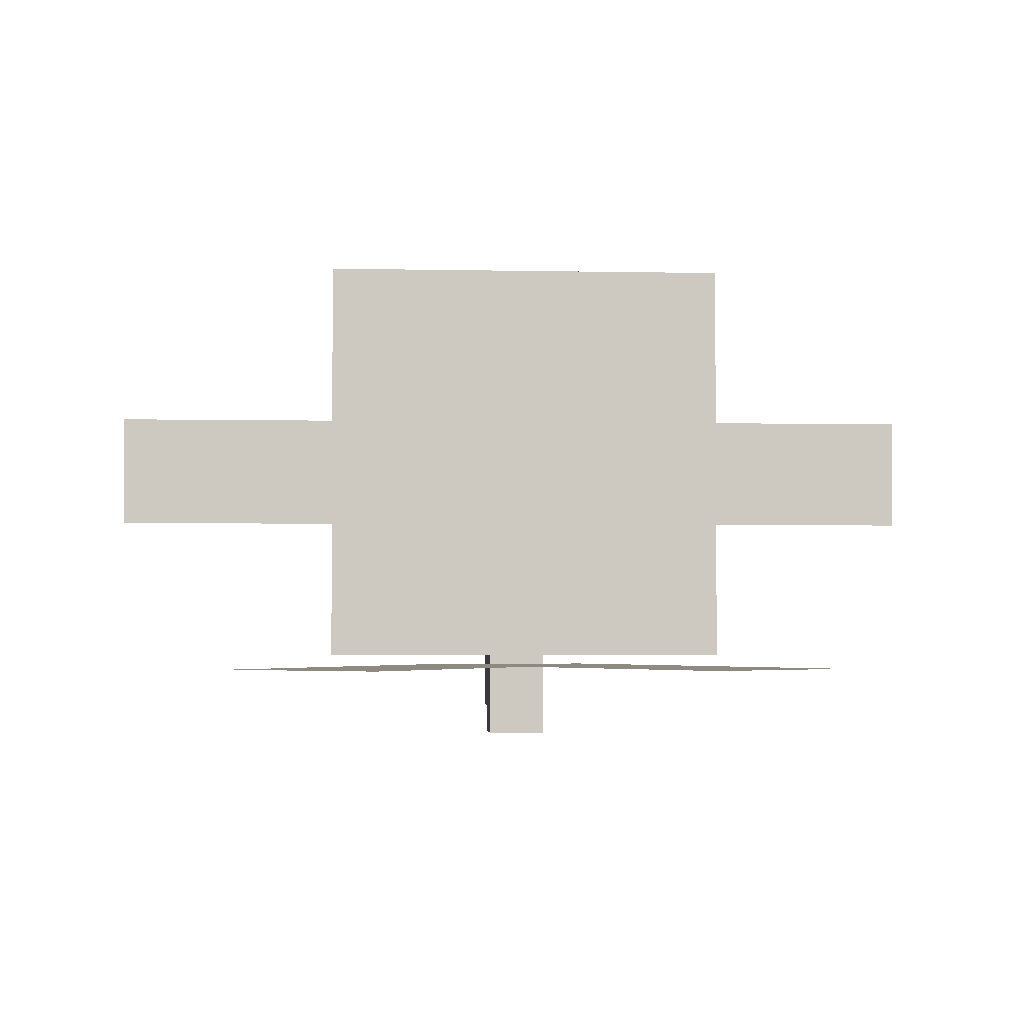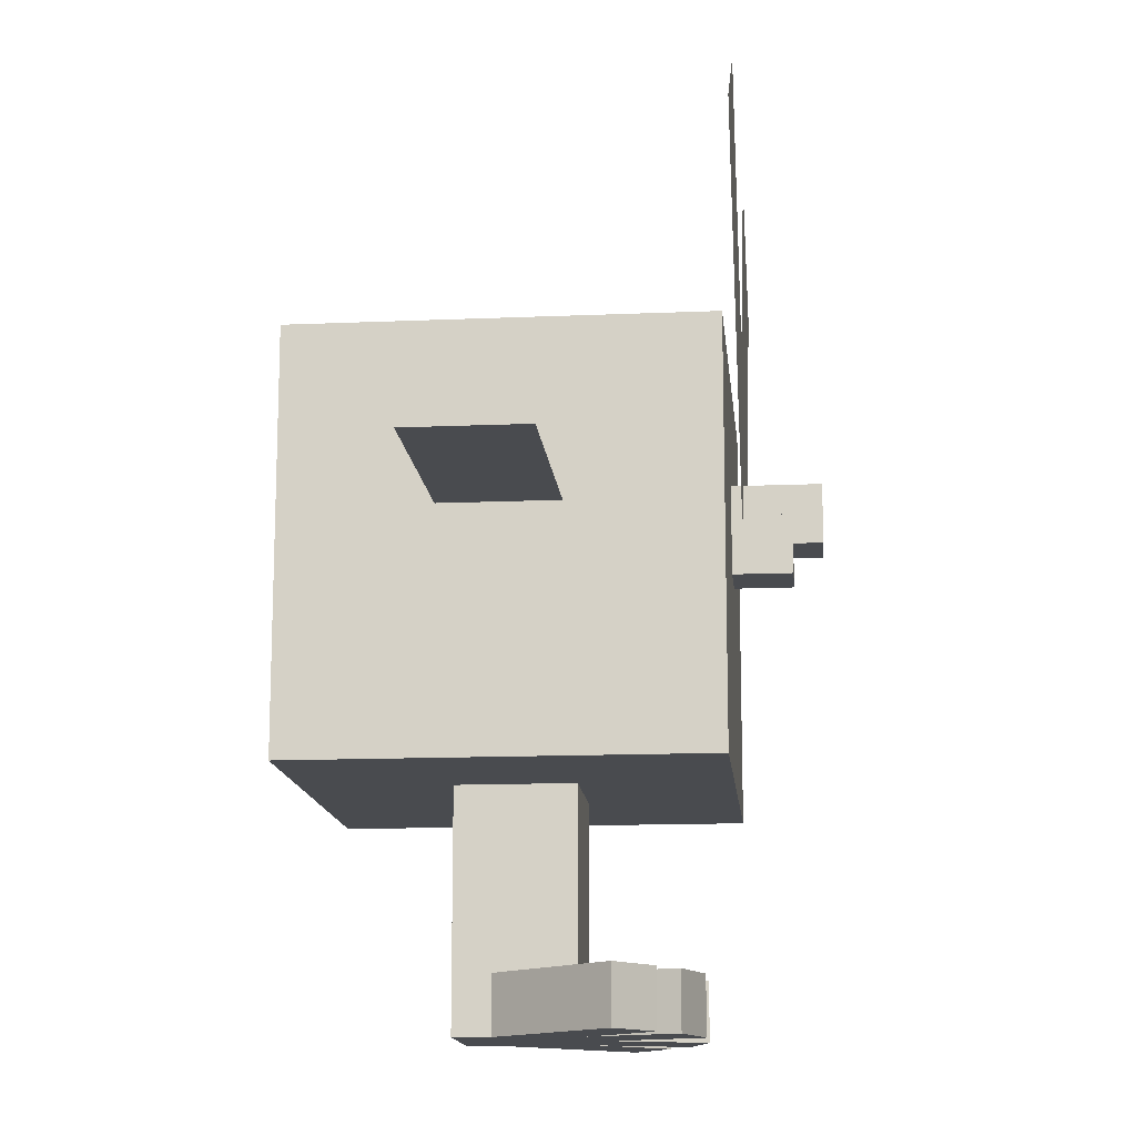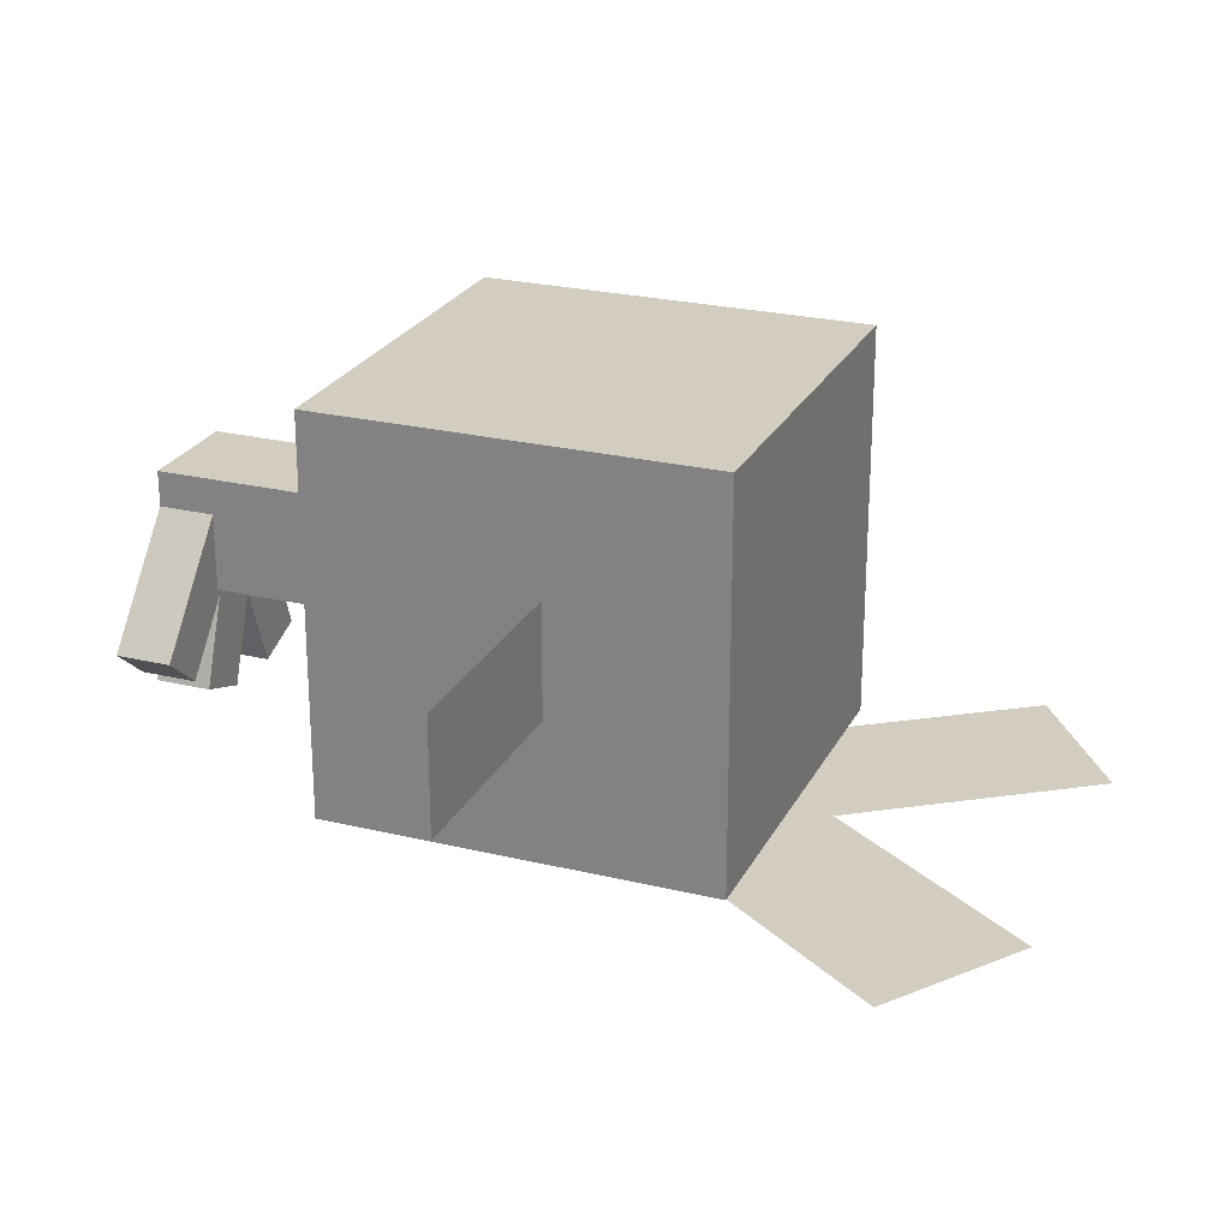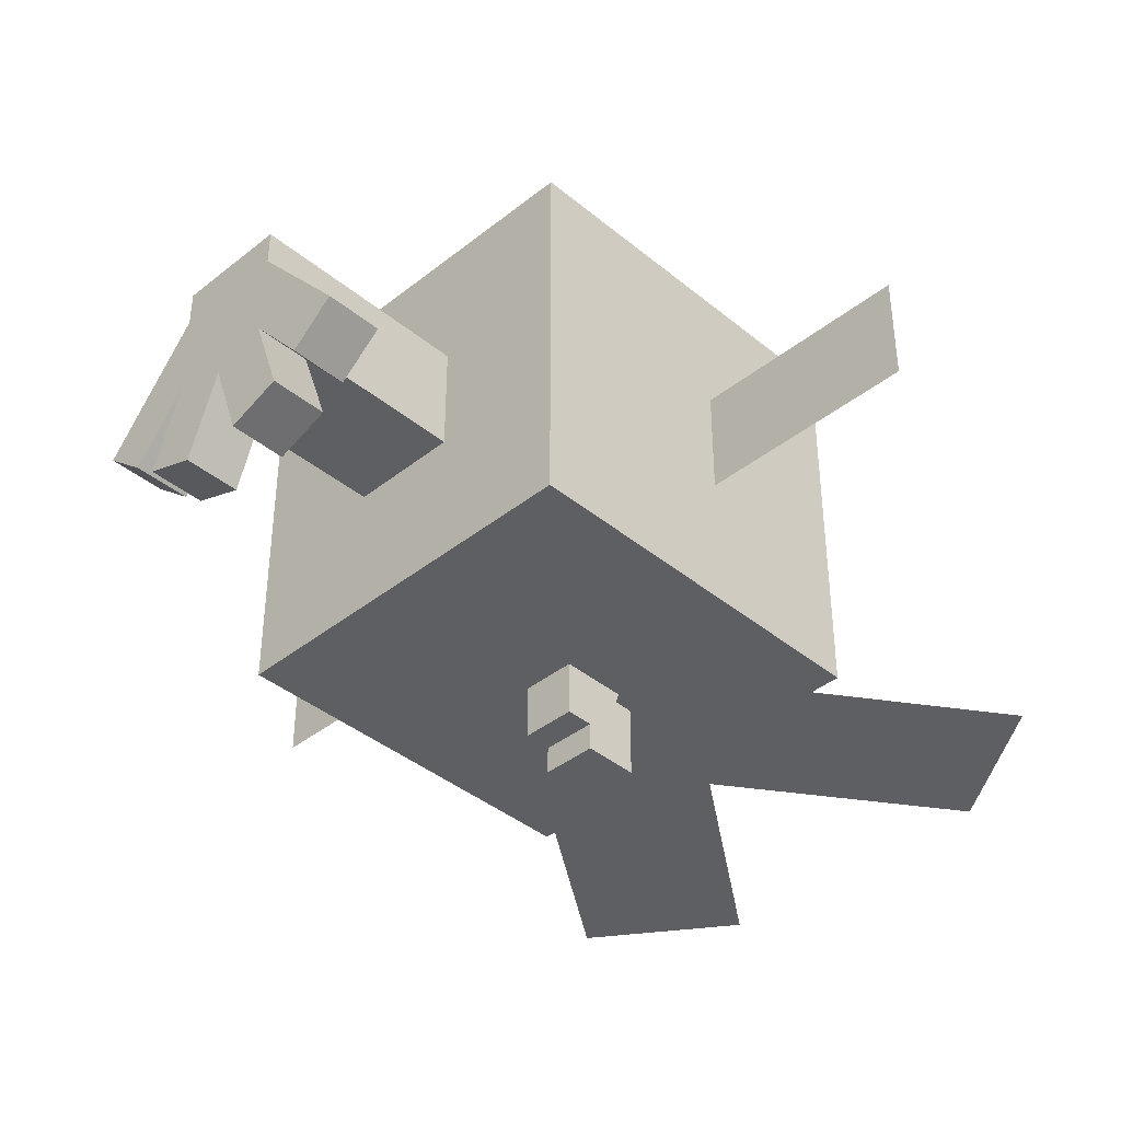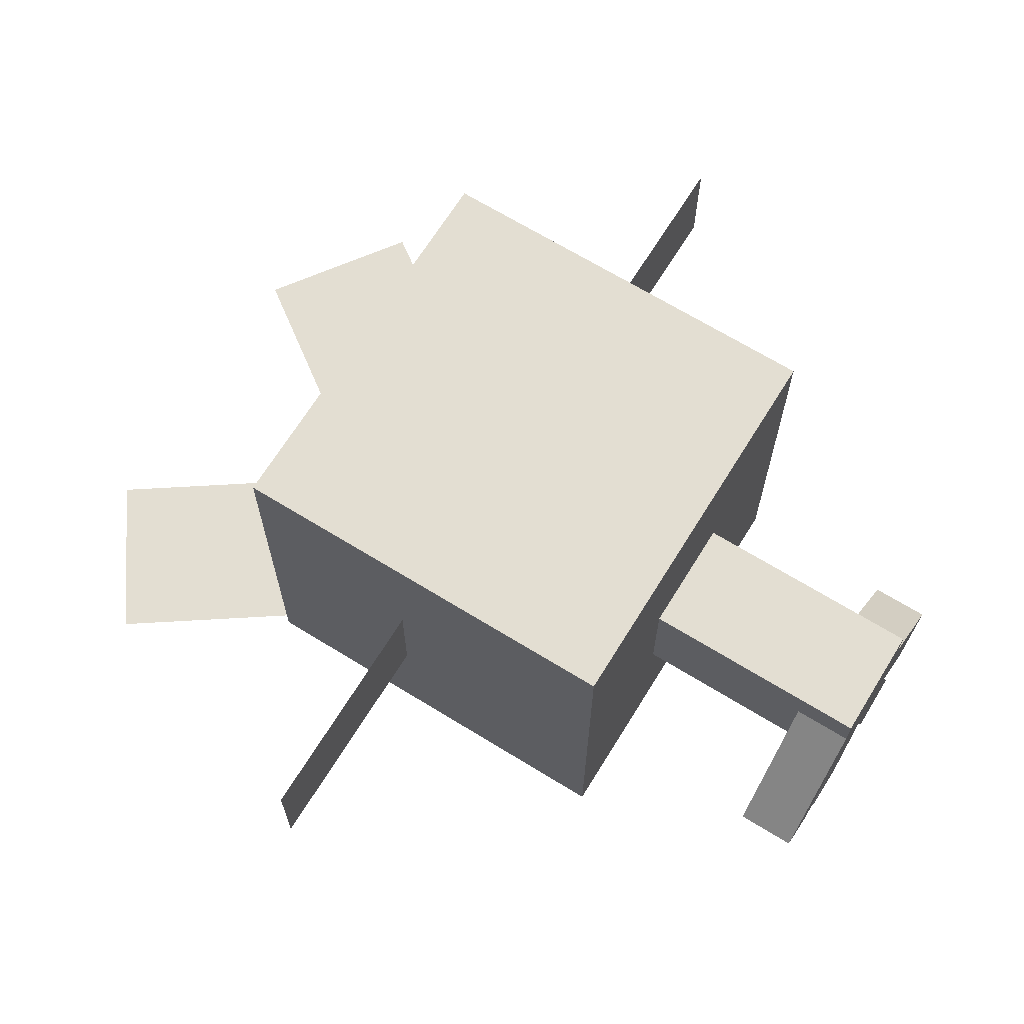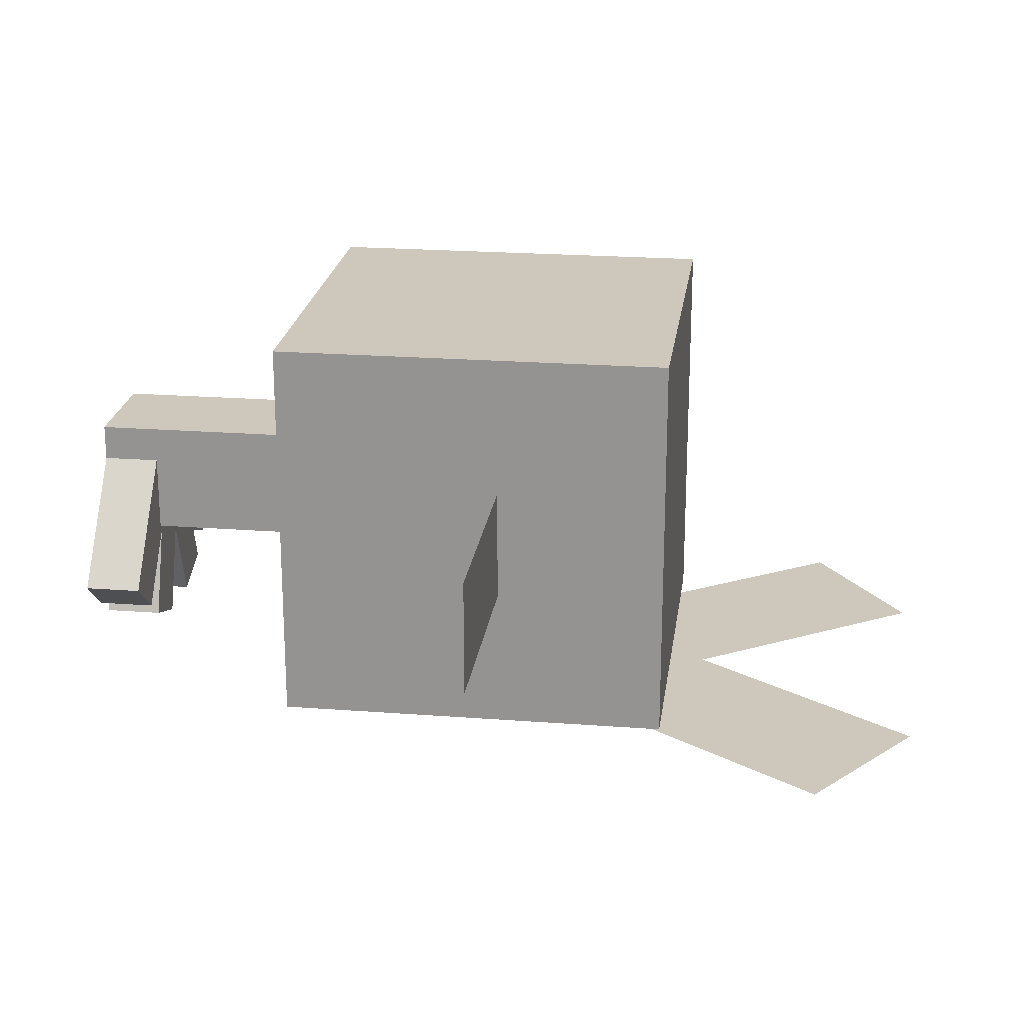
<metadata>
{"format":"obj","ext":"obj","renderer":"f3d","projection":"perspective","resolution":1024,"background":"white","views":[{"elev":-2.8,"azim":175.7,"up":"+Z"},{"elev":-14.1,"azim":95.4,"up":"+Y"},{"elev":24.6,"azim":111.6,"up":"+Z"},{"elev":-39.7,"azim":44.5,"up":"+Z"},{"elev":67.5,"azim":-58.3,"up":"+Z"},{"elev":21.9,"azim":97.6,"up":"+Z"}]}
</metadata>
<code>
o LeftMost_Finger
v -0.1205 -1.5 -0.1436
v -0.1684 -1.5 -0.1035
v -0.1684 -1.438 -0.1035
v -0.1205 -1.438 -0.1436
v -0.04788 -1.5 0.04017
v -0 -1.5 0
v -0 -1.438 0
v -0.04788 -1.438 0.04017
f 1 2 3 4
f 5 6 7 8
f 4 3 8 7
f 6 5 2 1
f 6 1 4 7
f 2 5 8 3
o Right_Wing
v 0.4688 -1 -0.0625
v 0.2188 -1 -0.0625
v 0.2188 -1 0.0625
v 0.4688 -1 0.0625
f 9 10 11 12
f 12 11 10 9
o Upper_Beak
v 0.03125 -1 -0.3125
v -0.03125 -1 -0.3125
v -0.03125 -0.9375 -0.3125
v 0.03125 -0.9375 -0.3125
v -0.03125 -1 -0.1875
v 0.03125 -1 -0.1875
v 0.03125 -0.9375 -0.1875
v -0.03125 -0.9375 -0.1875
f 13 14 15 16
f 17 18 19 20
f 16 15 20 19
f 18 17 14 13
f 18 13 16 19
f 14 17 20 15
o Lower_Beak
v 0.03125 -1.031 -0.2812
v -0.03125 -1.031 -0.2812
v -0.03125 -0.9688 -0.2812
v 0.03125 -0.9688 -0.2812
v -0.03125 -1.031 -0.1562
v 0.03125 -1.031 -0.1562
v 0.03125 -0.9688 -0.1562
v -0.03125 -0.9688 -0.1562
f 21 22 23 24
f 25 26 27 28
f 24 23 28 27
f 26 25 22 21
f 26 21 24 27
f 22 25 28 23
o Right_Finger
v 0.09349 -1.5 -0.1655
v 0.03476 -1.5 -0.1869
v 0.03476 -1.438 -0.1869
v 0.09349 -1.438 -0.1655
v -0.02937 -1.5 -0.01069
v 0.02936 -1.5 0.01069
v 0.02936 -1.438 0.01069
v -0.02937 -1.438 -0.01069
f 29 30 31 32
f 33 34 35 36
f 32 31 36 35
f 34 33 30 29
f 34 29 32 35
f 30 33 36 31
o Left_Finger
v -0.03476 -1.5 -0.1869
v -0.09349 -1.5 -0.1655
v -0.09349 -1.438 -0.1655
v -0.03476 -1.438 -0.1869
v -0.02937 -1.5 0.01069
v 0.02936 -1.5 -0.01069
v 0.02936 -1.438 -0.01069
v -0.02937 -1.438 0.01069
f 37 38 39 40
f 41 42 43 44
f 40 39 44 43
f 42 41 38 37
f 42 37 40 43
f 38 41 44 39
o RightMost_Finger
v 0.1684 -1.5 -0.1035
v 0.1205 -1.5 -0.1436
v 0.1205 -1.438 -0.1436
v 0.1684 -1.438 -0.1035
v -0 -1.5 0
v 0.04788 -1.5 0.04017
v 0.04788 -1.438 0.04017
v -0 -1.438 0
f 45 46 47 48
f 49 50 51 52
f 48 47 52 51
f 50 49 46 45
f 50 45 48 51
f 46 49 52 47
o Right_Arrow
v 0.0768 -0.9913 -0.2313
v -0.0768 -0.8837 -0.2313
v 0.1741 -0.5253 -0.2313
v 0.3277 -0.6329 -0.2313
f 53 54 55 56
f 54 53 56 55
o Left_Wing
v -0.2188 -1 -0.0625
v -0.4688 -1 -0.0625
v -0.4688 -1 0.0625
v -0.2188 -1 0.0625
f 57 58 59 60
f 60 59 58 57
o Body
v 0.2188 -1.25 -0.2188
v -0.2188 -1.25 -0.2188
v -0.2188 -0.8125 -0.2188
v 0.2188 -0.8125 -0.2188
v -0.2188 -1.25 0.2188
v 0.2188 -1.25 0.2188
v 0.2188 -0.8125 0.2188
v -0.2188 -0.8125 0.2188
f 61 62 63 64
f 65 66 67 68
f 64 63 68 67
f 66 65 62 61
f 66 61 64 67
f 62 65 68 63
o Leg
v 0.0625 -1.5 -0.0625
v -0.0625 -1.5 -0.0625
v -0.0625 -1.25 -0.0625
v 0.0625 -1.25 -0.0625
v -0.0625 -1.5 0.0625
v 0.0625 -1.5 0.0625
v 0.0625 -1.25 0.0625
v -0.0625 -1.25 0.0625
f 69 70 71 72
f 73 74 75 76
f 72 71 76 75
f 74 73 70 69
f 74 69 72 75
f 70 73 76 71
o Left_Arrow
v 0.0768 -0.8837 -0.2313
v -0.0768 -0.9913 -0.2313
v -0.3277 -0.6329 -0.2313
v -0.1741 -0.5253 -0.2313
f 77 78 79 80
f 78 77 80 79

</code>
